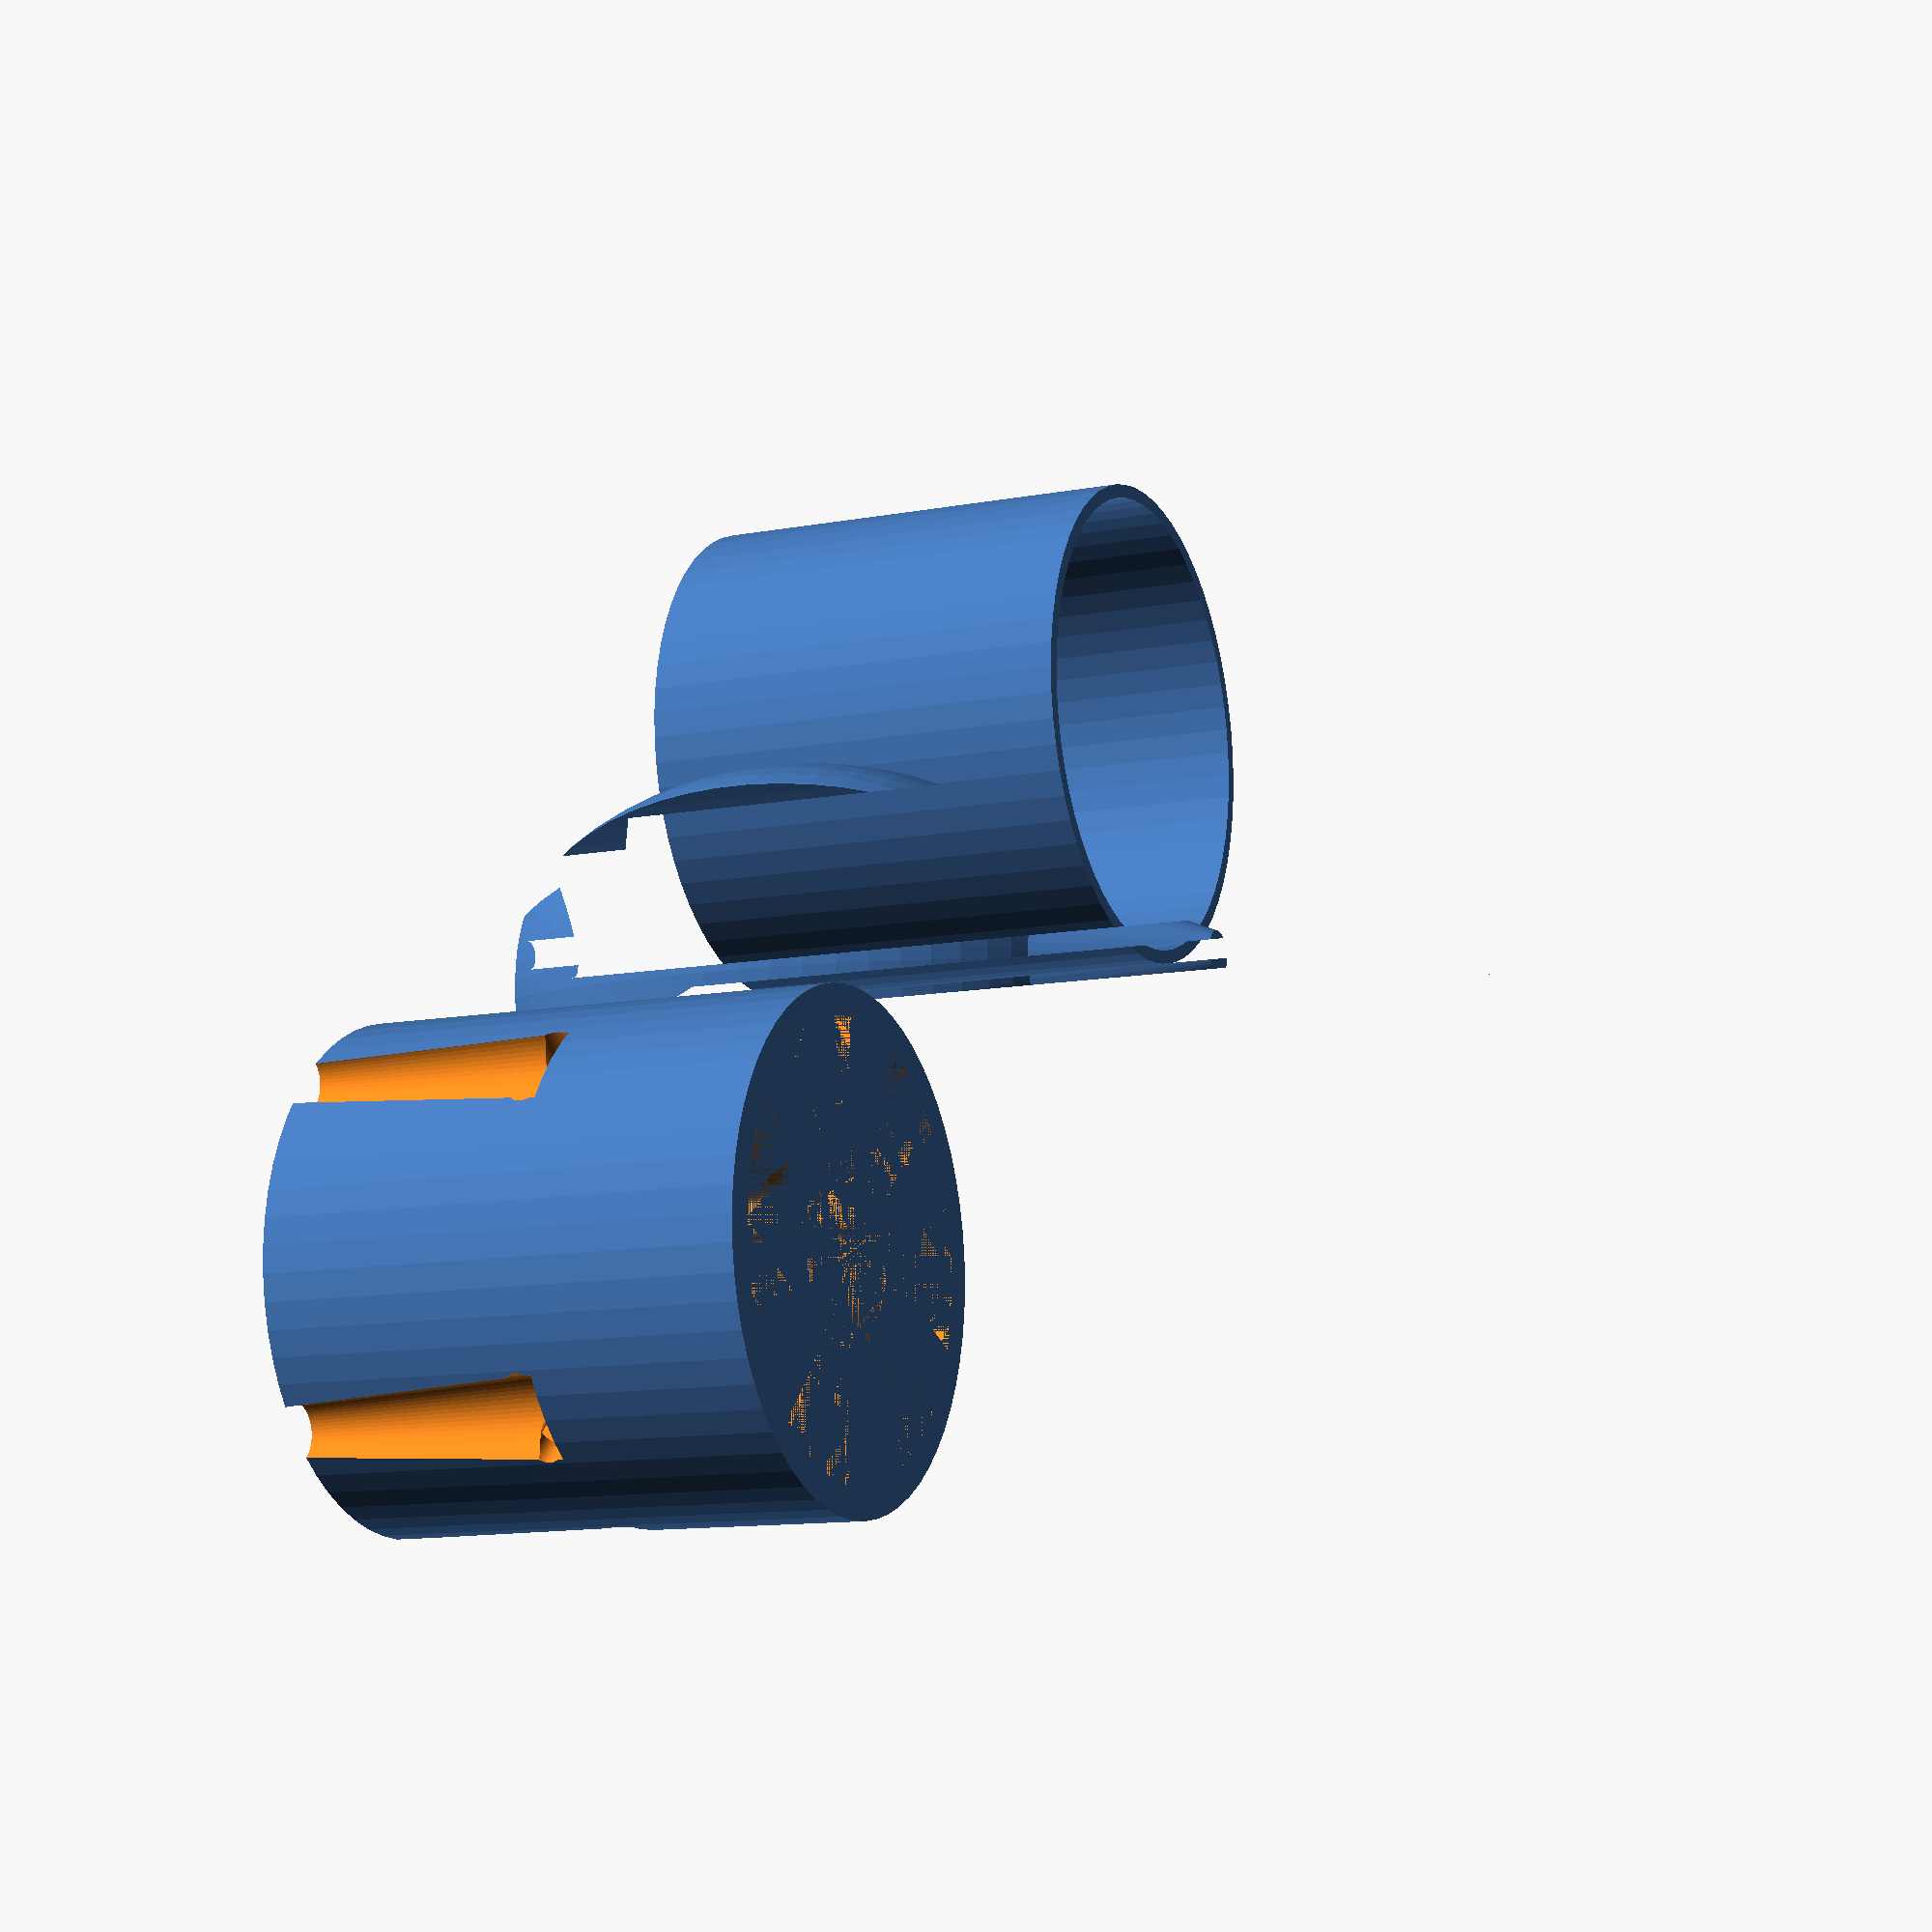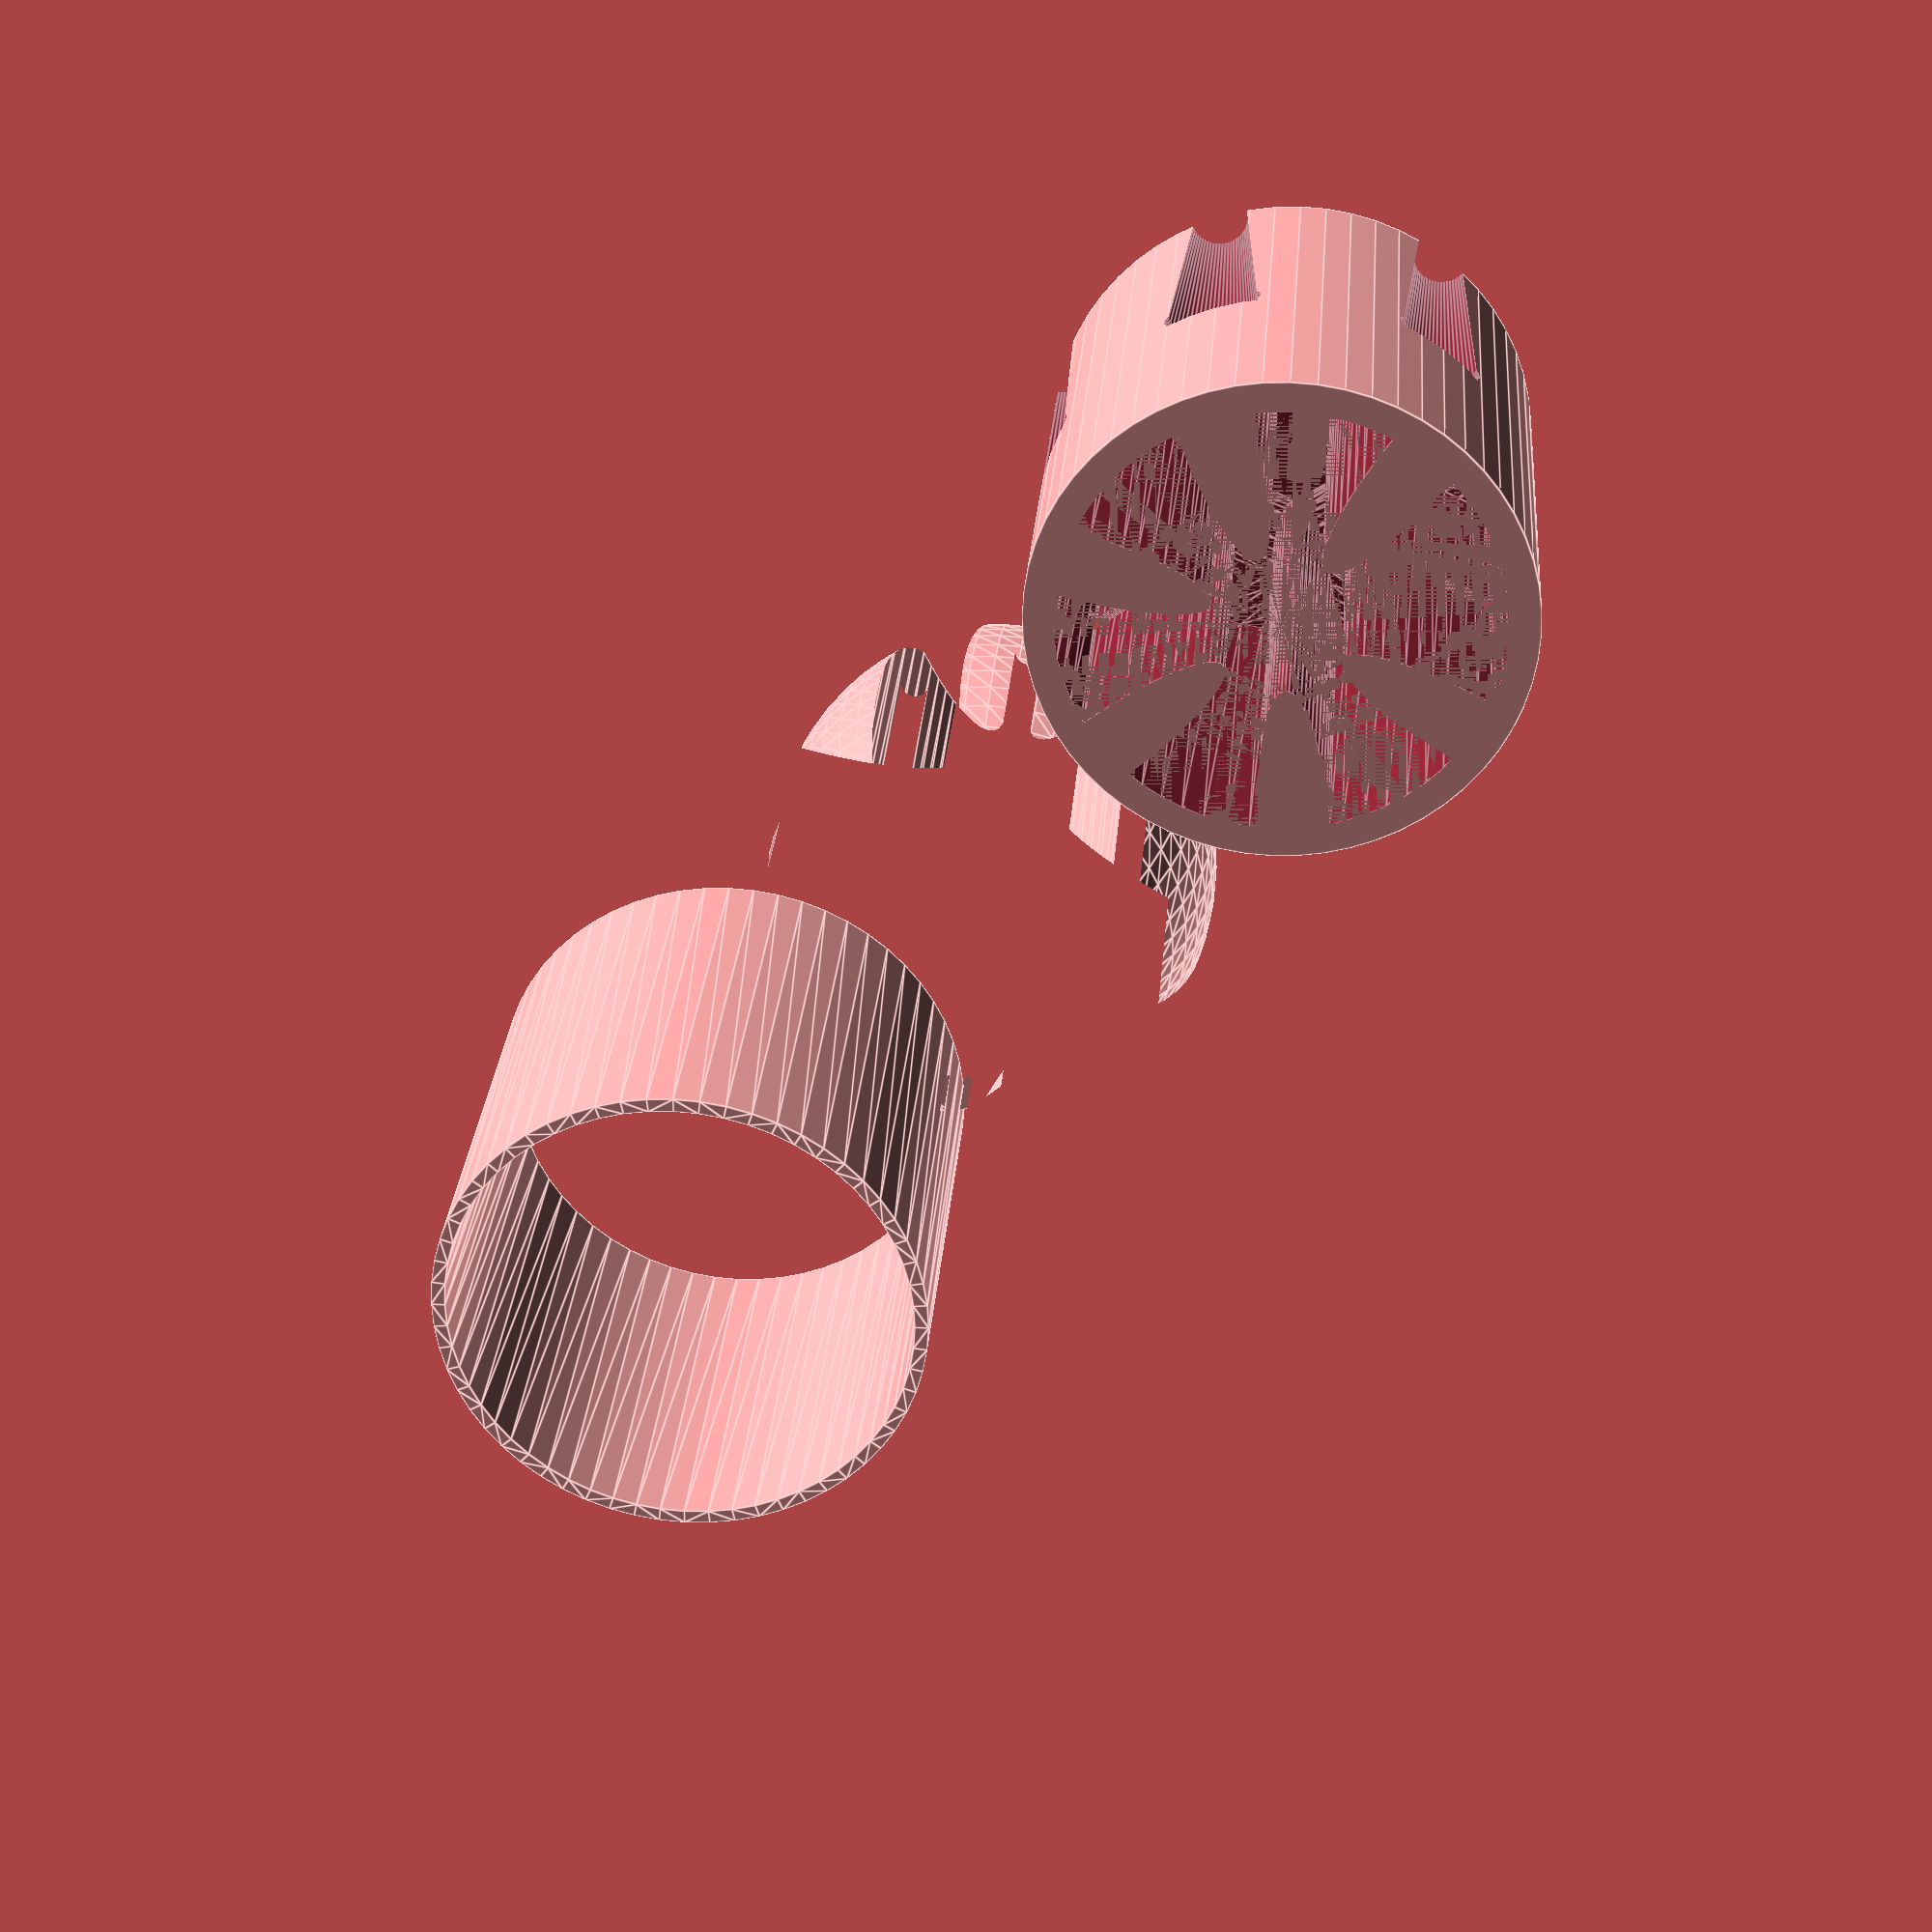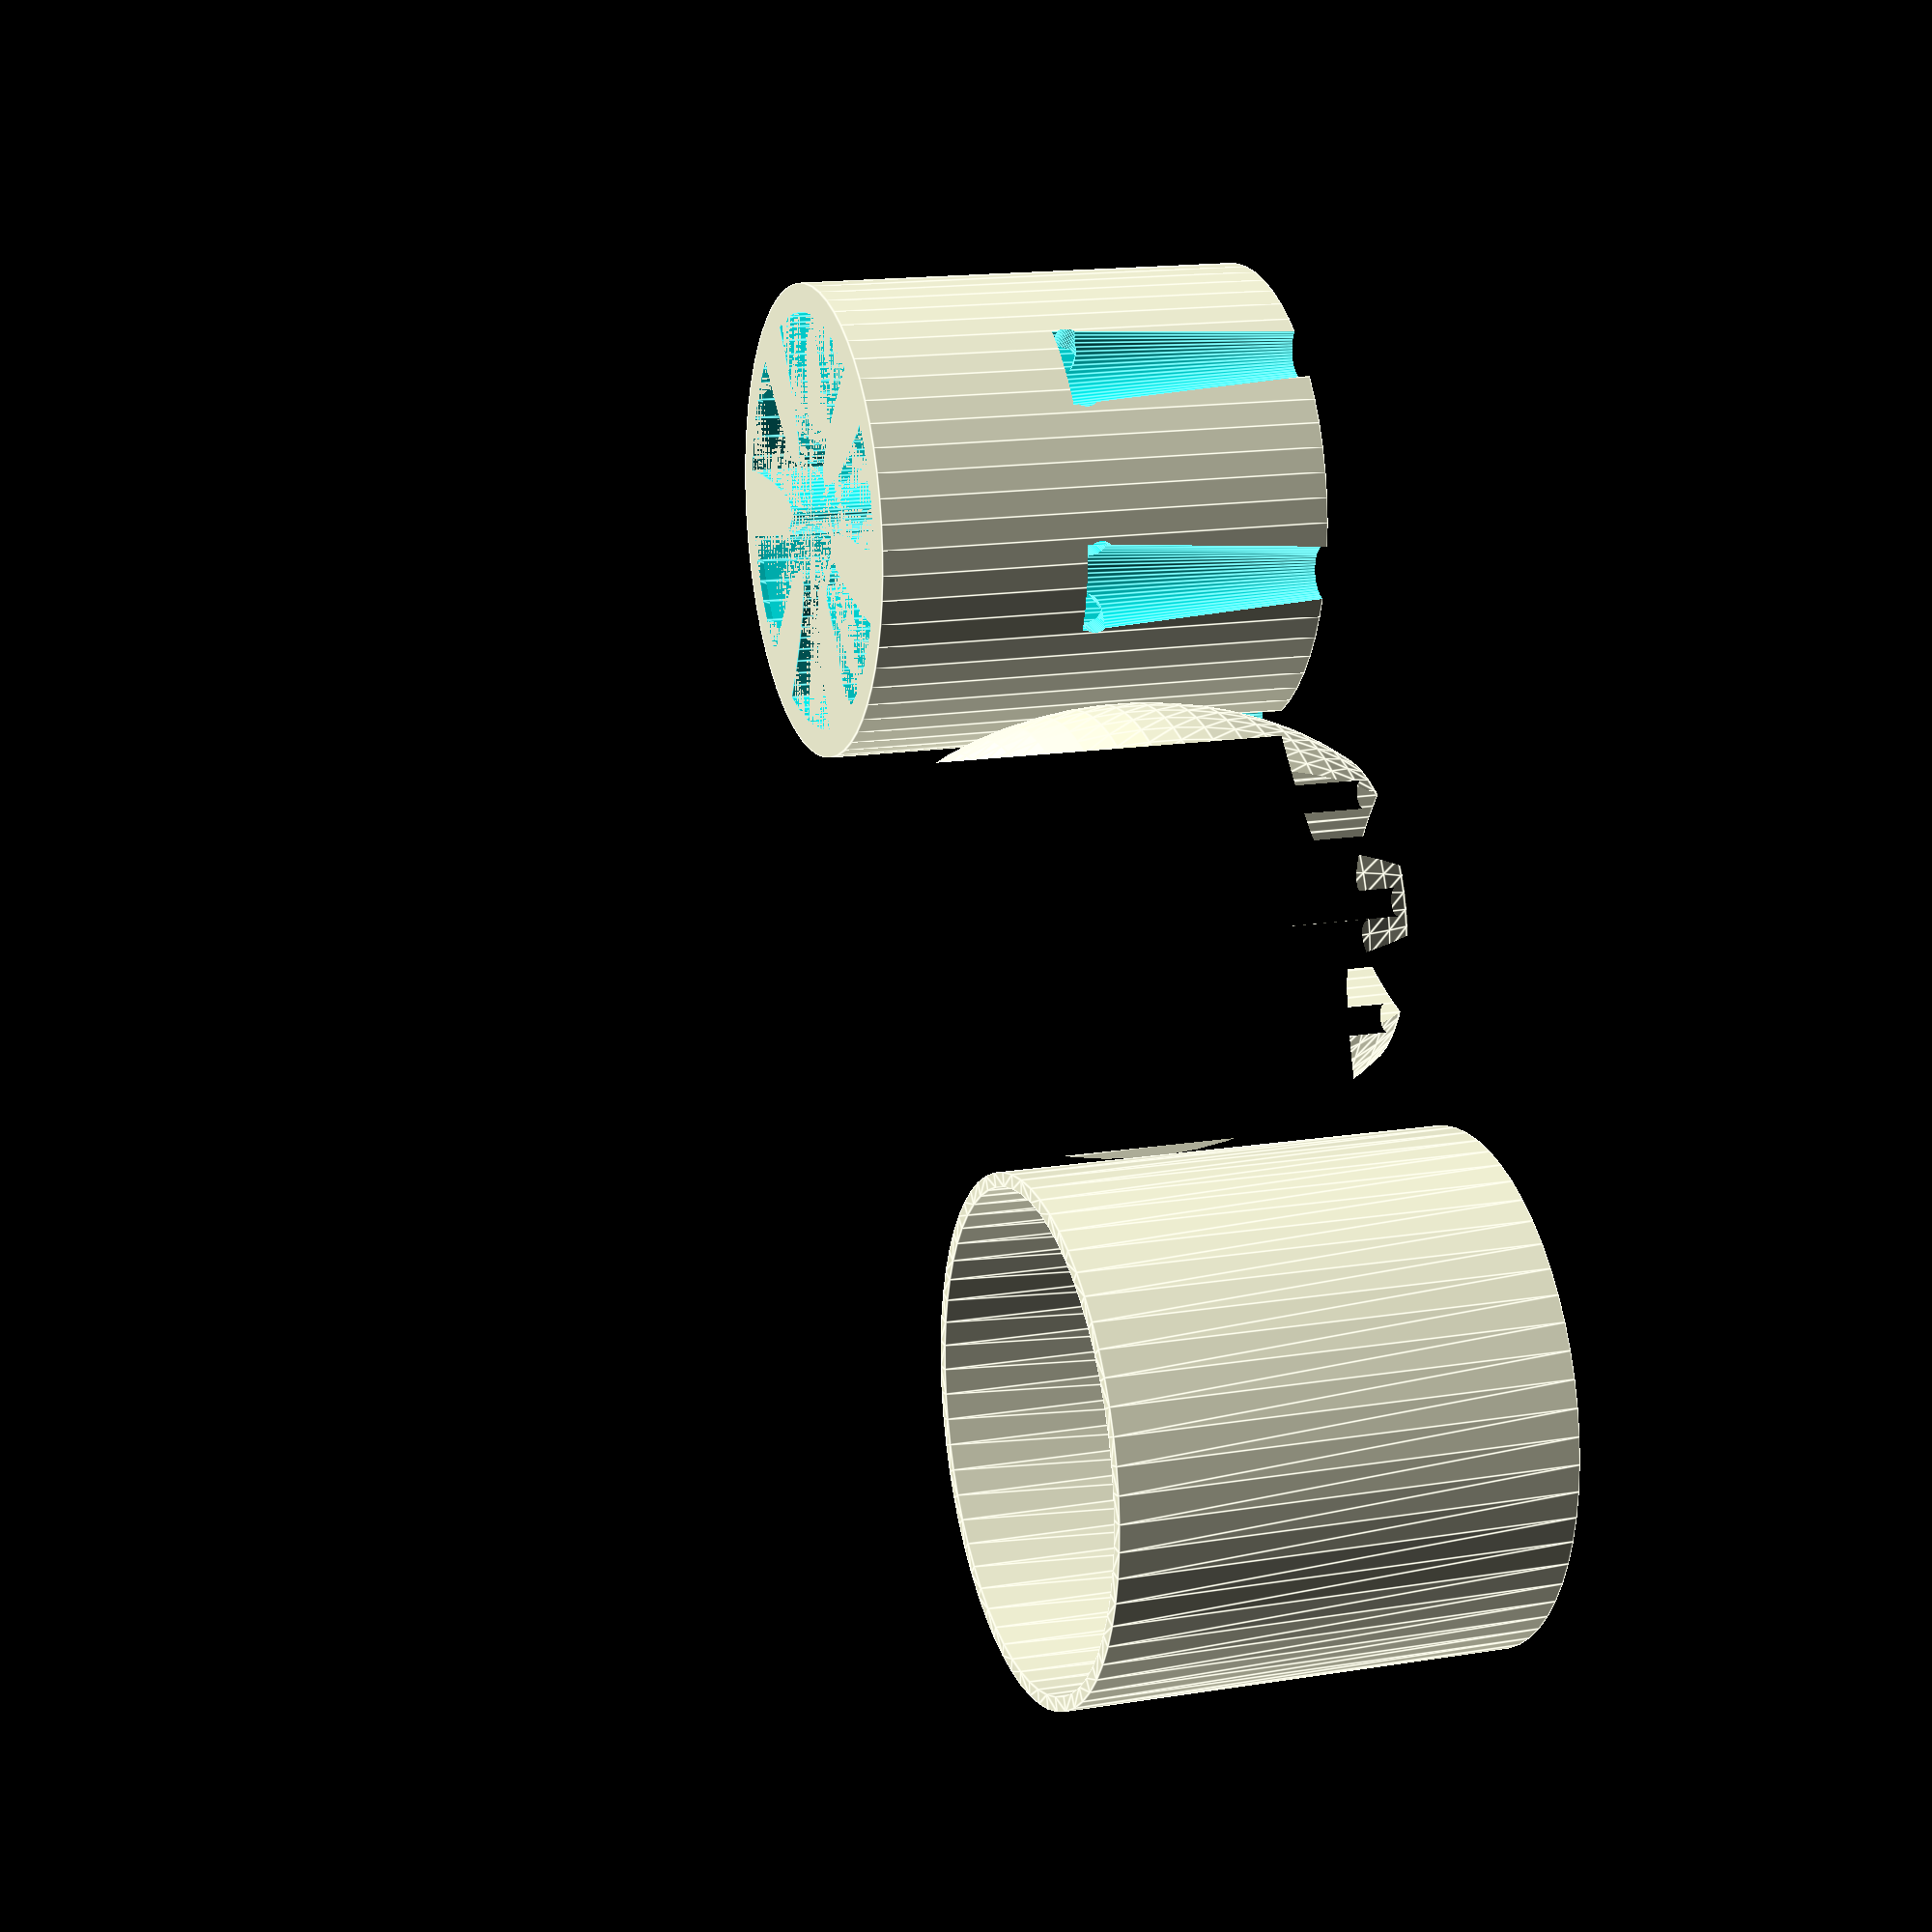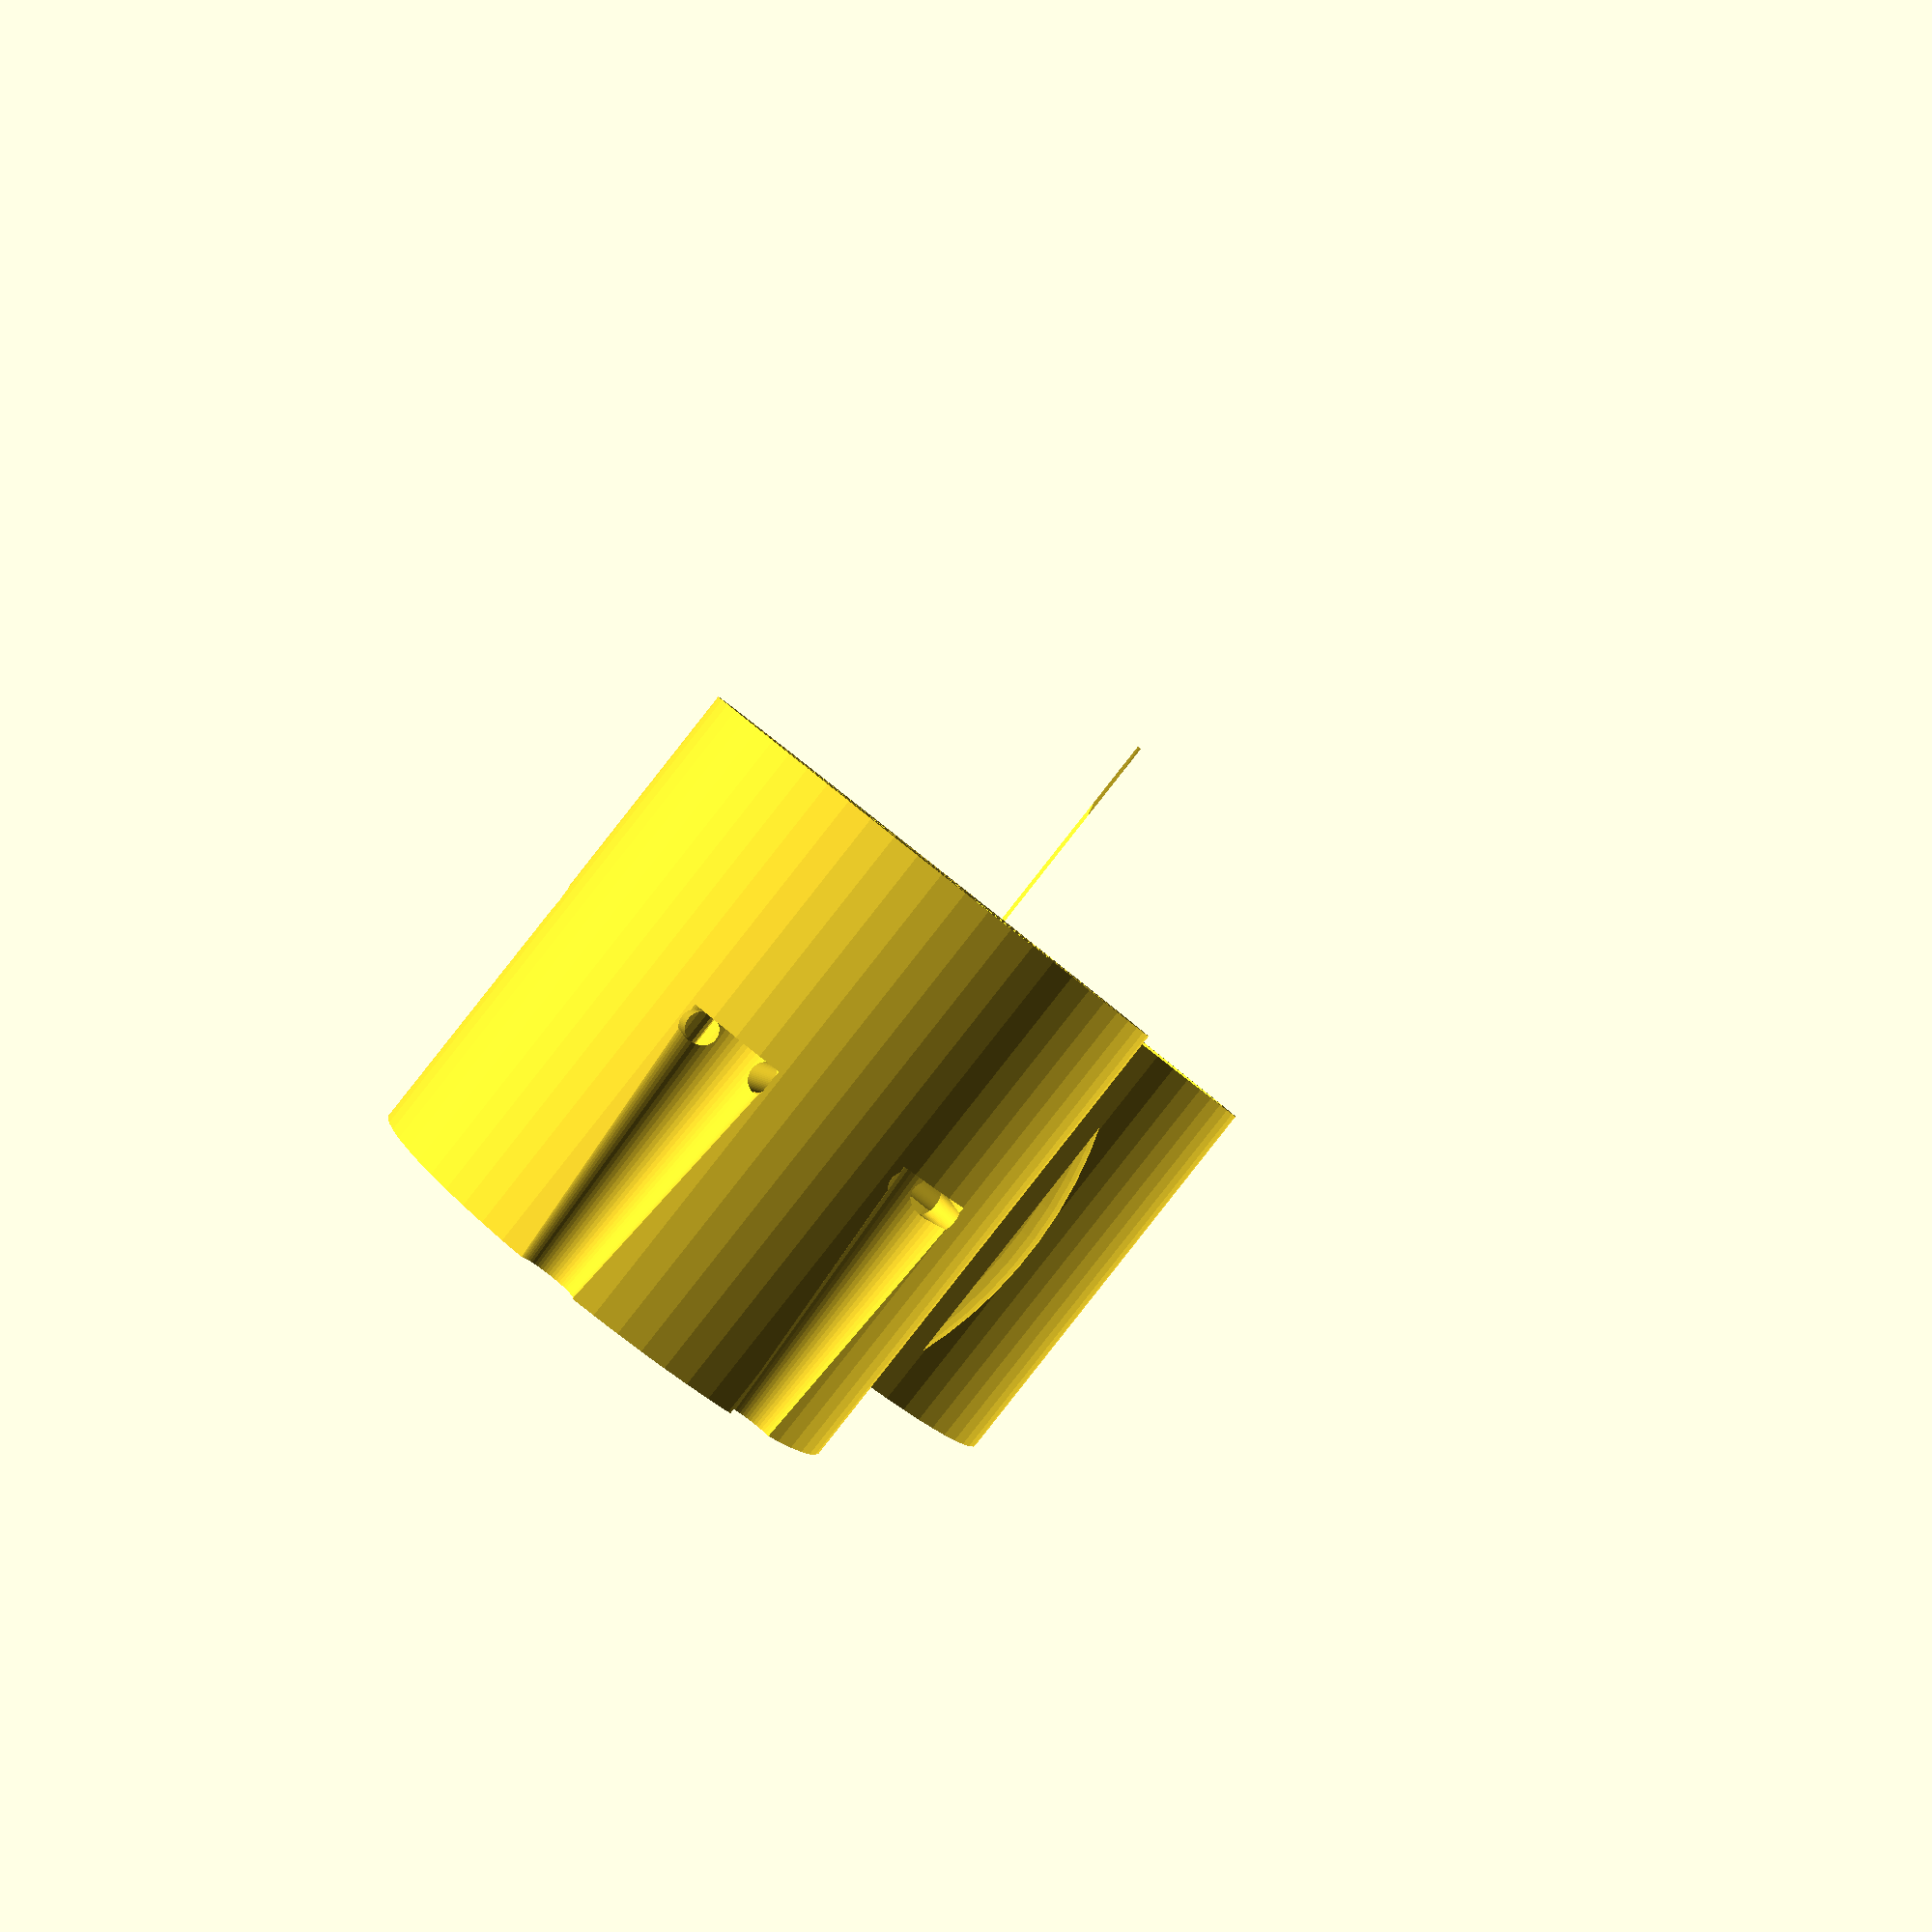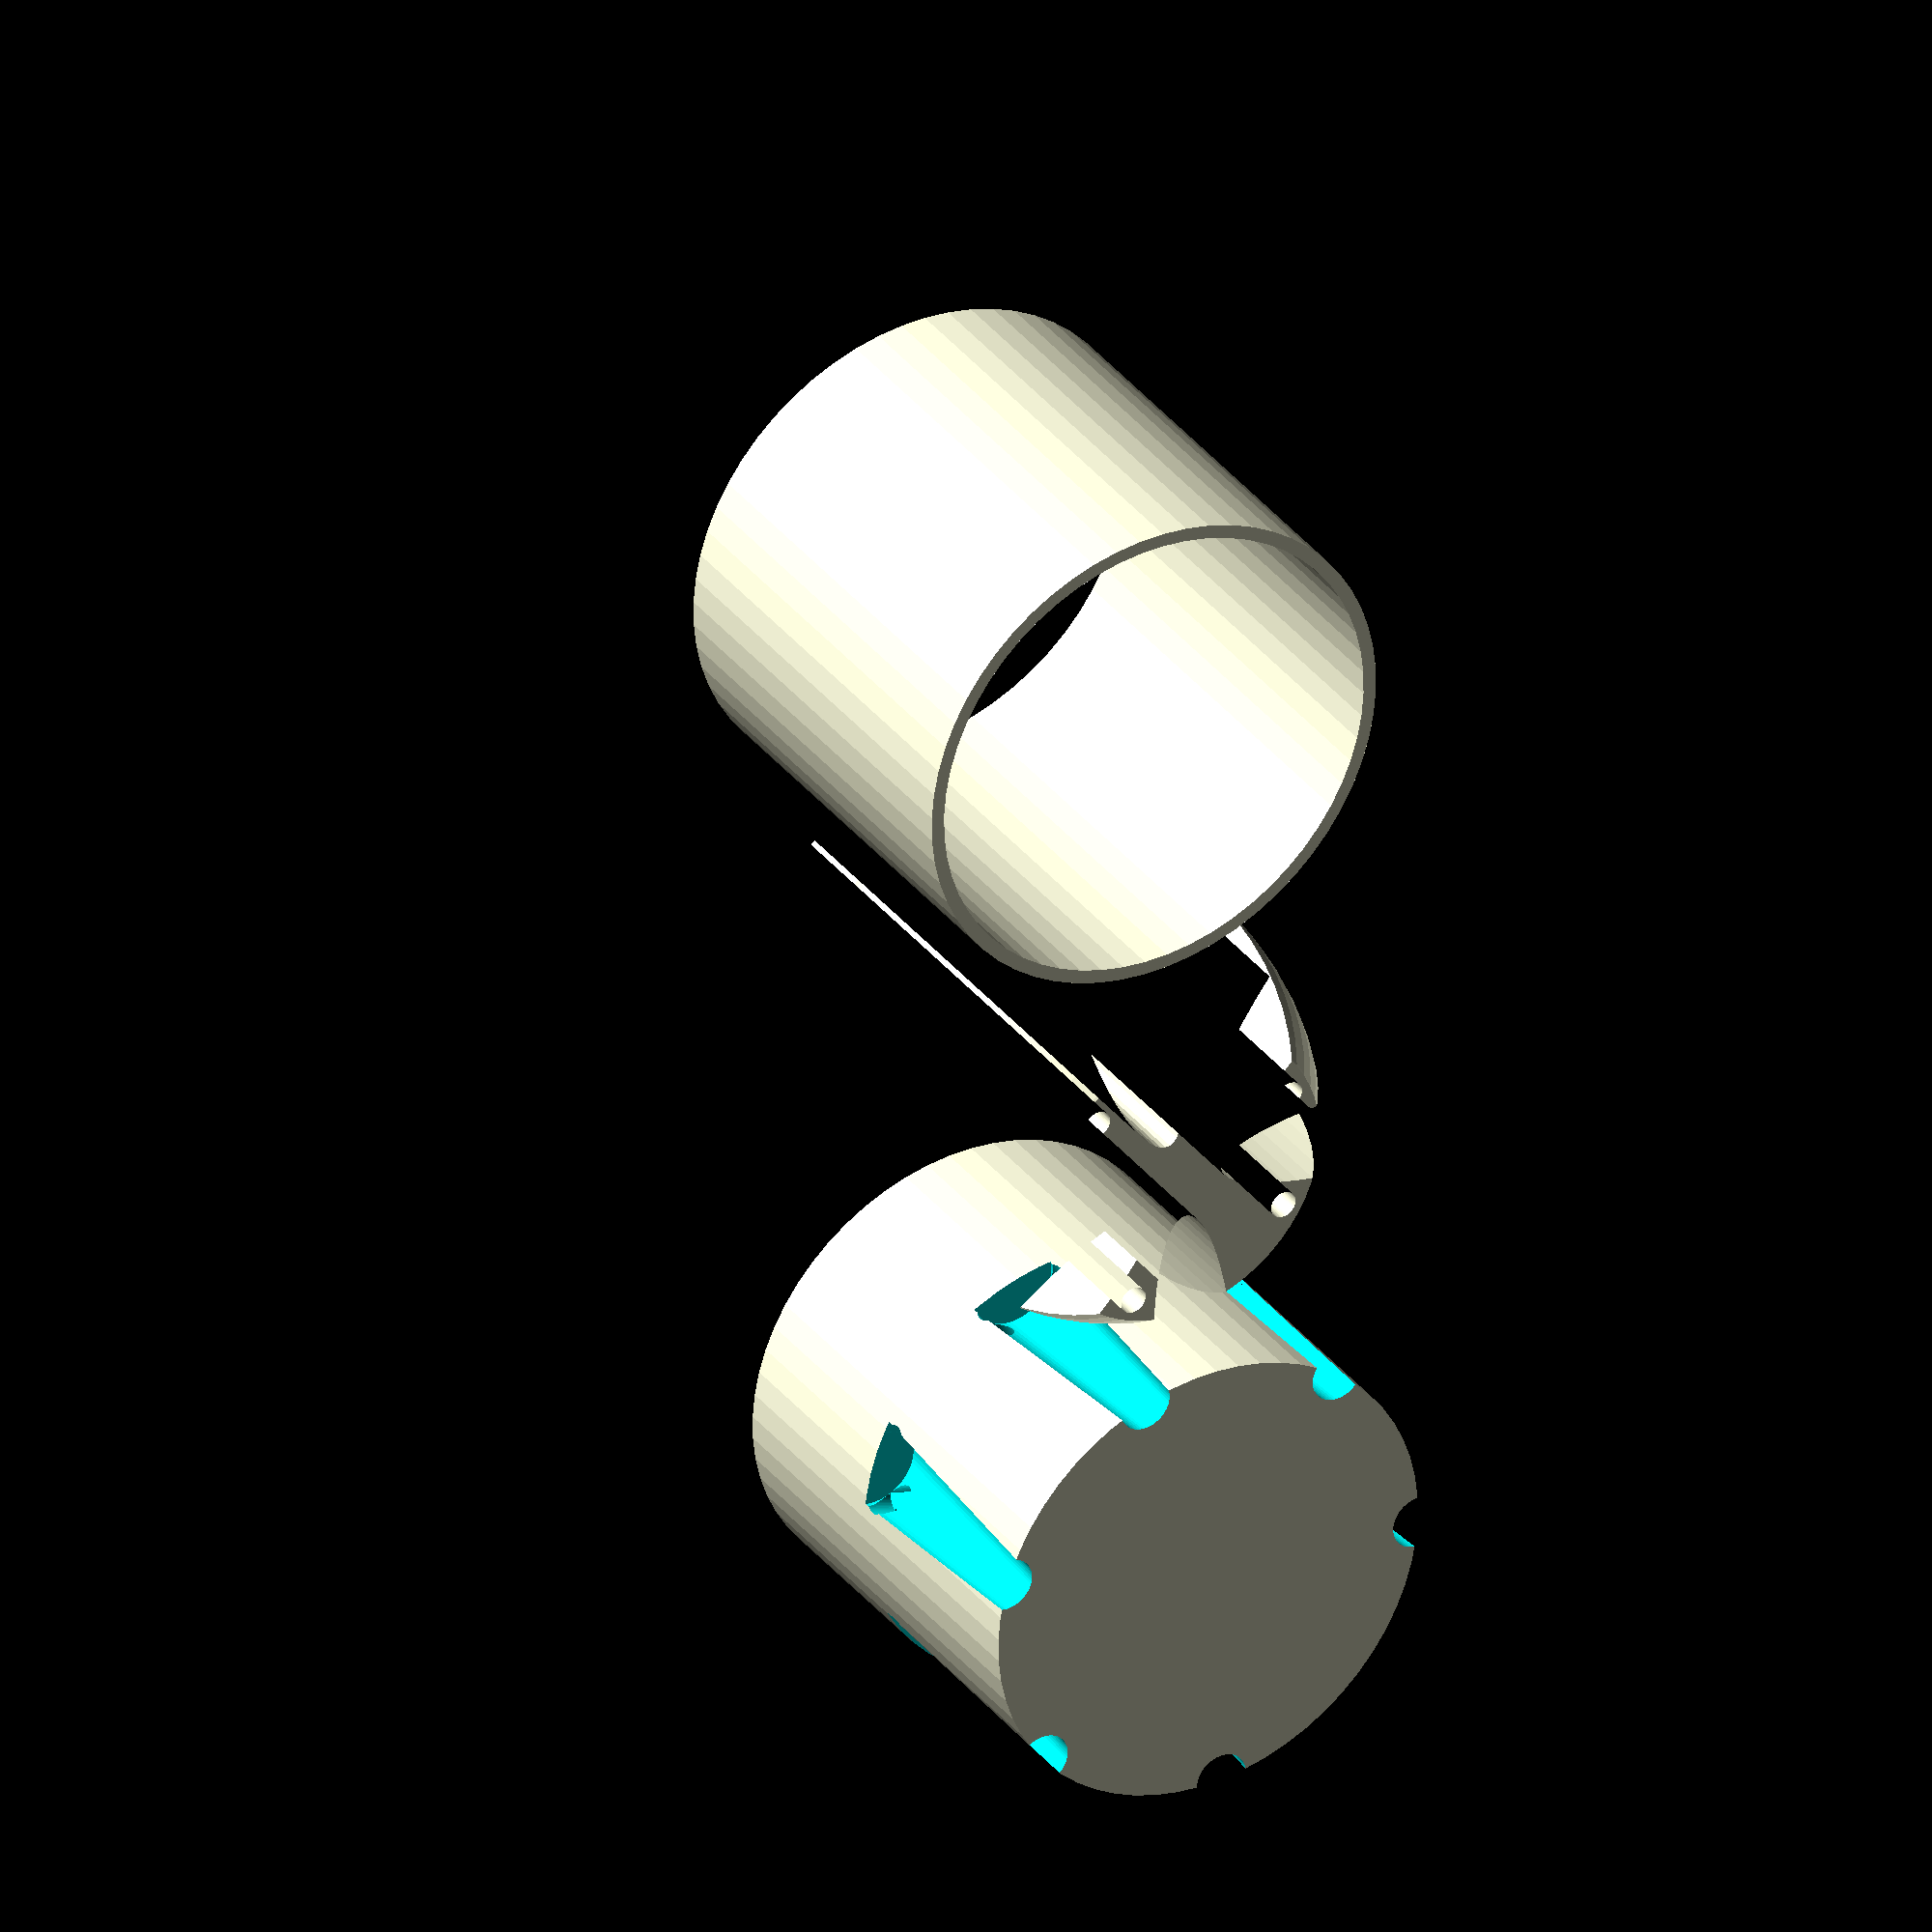
<openscad>
//
//  Copyright (C) 17-10-2013 Jasper den Ouden.
//
//  This is free software: you can redistribute it and/or modify
//  it under the terms of the GNU General Public License as published
//  by the Free Software Foundation, either version 3 of the License, or
//  (at your option) any later version.
//

$fn=60;

n=6;

sa=360/(n+0.5); //The half is so it can only be inserted one way.

R=8;
h = 2*R;
fz=1.4;
t=0.5;

sr=0.5;

module plug()
{   intersection()
    {   union()
        {   scale([1,1,fz]) sphere(R); //Stretched sphere.
            translate([0,0,h/2]) cylinder(r1=R/2,r2=0.1*R,h=R);
        }
        translate([0,0,-h/2]) linear_extrude(height=2*h) difference()
        {   circle(R);
            for(a=[0:sa:360-sa]) rotate(a) //Inward-bendability.
                {   translate([R,0]) scale([0.8,0.2]) circle(R);
                    // Hole for wire.
                    rotate(sa/2) translate([0.6*R,0]) circle(sr);
                }
        }
    }
}
module plug_top_cover()
{    cylinder(r1=0.3*R,r2=0.1*R,h=R/2); }

module socket()
{
    difference()
    {   translate([0,0,-h/2-t]) cylinder(r=R+t,h=h+t);
        intersection()
        {   scale([1,1,2*fz]) sphere(R); //Basic shape.
            translate([0,0,-h/2]) linear_extrude(height=h) difference()
            {   circle(R-t);
                for(a=[0:sa:360-sa]) rotate(a) //Matching the petals.
                    {   translate([R,0]) scale([0.7,0.15]) circle(R);
                    }
            }
        }
        for(a=[0:sa:360-sa]) rotate(a) //Room for the wire.
        {   for(y=0.15*R*[1,-1]) translate([0,y]) rotate([0,90,0]) cylinder(r=sr,h=8*R);
            translate([R+t,0,sr]) rotate([0,180,0]) cylinder(r1=sr+0.14*R, r2=sr,h=h);
        }
    }
}

module socket_cover()
{   translate([0,0,-h/2]) linear_extrude(height=h) 
        difference(){ circle(R+2*t); circle(R+t); } 
}

module just_show()
{
    translate([0,0,-h*$t]) socket_cover();
    color("blue") socket();
    translate([0,0,h*$t]) plug();
}

module as_print()
{
    plug();
    translate([2*(R+t),0,t]) socket();
    translate(2*[-R-2*t,0]) socket_cover();
}

//just_show();
as_print();

</openscad>
<views>
elev=191.7 azim=318.1 roll=245.7 proj=p view=wireframe
elev=331.4 azim=306.3 roll=4.6 proj=p view=edges
elev=164.1 azim=50.7 roll=108.6 proj=p view=edges
elev=88.8 azim=99.5 roll=321.7 proj=p view=wireframe
elev=326.8 azim=93.6 roll=148.9 proj=o view=wireframe
</views>
